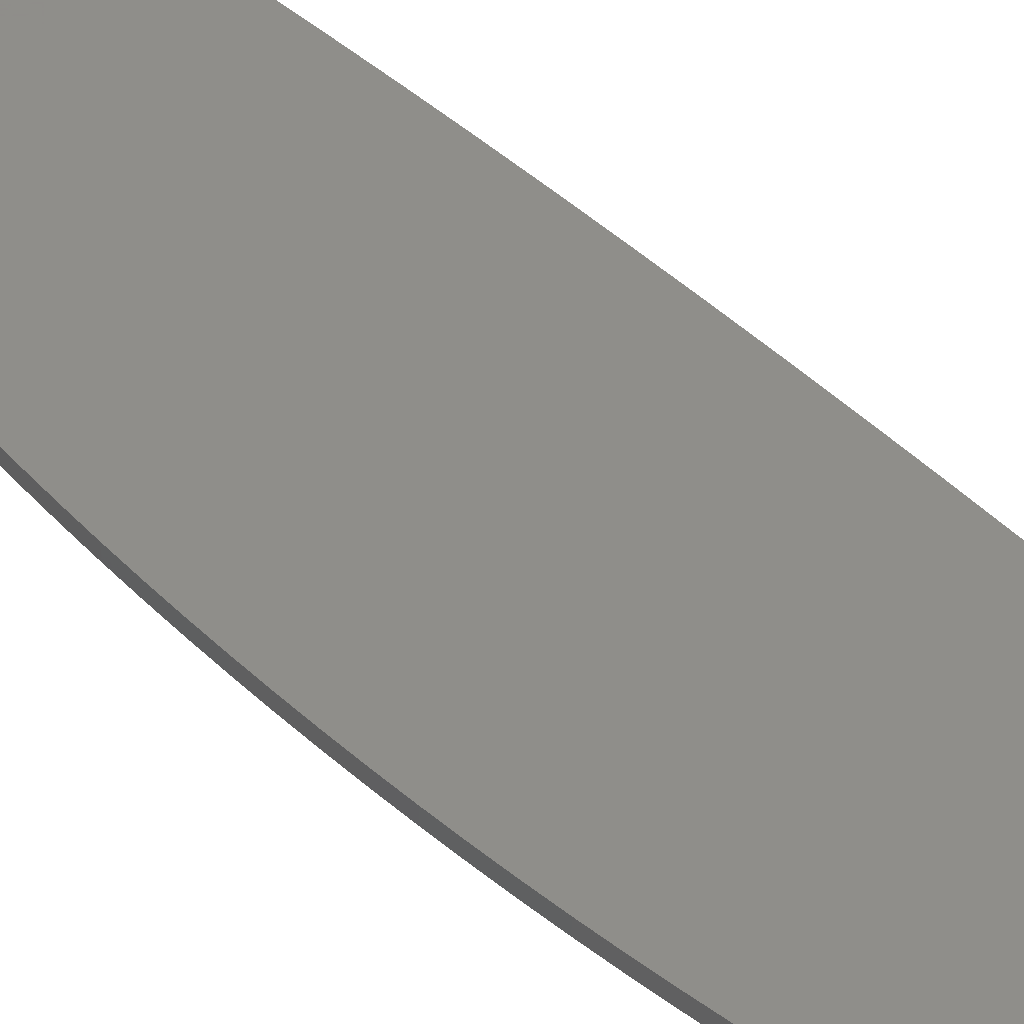
<metadata>
{"format":"stl","ext":"stl","renderer":"f3d","projection":"perspective","resolution":1024,"background":"white","views":[{"elev":42.6,"azim":-40.7,"up":"+Z"}]}
</metadata>
<code>
# stl→obj: 386 verts, 760 faces
v 0.003 1.23e-38 0.0015
v 0.003 1.23e-38 -0.0015
v 0.003 0.001152 -0.0015
v -0.05702 0.1739 0.0015
v -0.05689 0.1664 -0.0015
v -0.05689 0.1664 0.0015
v -0.05667 0.1588 -0.0015
v -0.05667 0.1588 0.0015
v -0.05634 0.1513 -0.0015
v -0.05634 0.1513 0.0015
v -0.05592 0.1439 -0.0015
v -0.05592 0.1439 0.0015
v -0.0554 0.1365 -0.0015
v -0.0554 0.1365 0.0015
v -0.05479 0.1292 -0.0015
v -0.05479 0.1292 0.0015
v -0.05408 0.1221 -0.0015
v -0.05408 0.1221 0.0015
v -0.05329 0.115 -0.0015
v -0.05329 0.115 0.0015
v -0.05241 0.1081 -0.0015
v -0.05241 0.1081 0.0015
v -0.05145 0.1014 -0.0015
v -0.05145 0.1014 0.0015
v -0.05041 0.0949 -0.0015
v -0.05041 0.0949 0.0015
v -0.0493 0.08856 -0.0015
v -0.0493 0.08856 0.0015
v -0.04813 0.08242 -0.0015
v -0.04813 0.08242 0.0015
v -0.04688 0.0765 -0.0015
v -0.04688 0.0765 0.0015
v -0.04558 0.0708 -0.0015
v -0.04558 0.0708 0.0015
v -0.04427 0.06551 -0.0015
v -0.04427 0.06551 0.0015
v -0.04287 0.06027 -0.0015
v -0.04287 0.06027 0.0015
v -0.04143 0.05527 -0.0015
v -0.04143 0.05527 0.0015
v -0.03995 0.05051 -0.0015
v -0.03995 0.05051 0.0015
v -0.03843 0.046 -0.0015
v -0.03843 0.046 0.0015
v -0.03689 0.04174 -0.0015
v -0.03689 0.04174 0.0015
v -0.03548 0.03812 -0.0015
v -0.03548 0.03812 0.0015
v -0.03407 0.03471 -0.0015
v -0.03407 0.03471 0.0015
v -0.03264 0.03149 -0.0015
v -0.03264 0.03149 0.0015
v -0.03165 0.02937 -0.0015
v -0.03165 0.02937 0.0015
v -0.03005 0.02617 -0.0015
v -0.03005 0.02617 0.0015
v -0.02861 0.02349 -0.0015
v -0.02861 0.02349 0.0015
v -0.02718 0.02099 -0.0015
v -0.02718 0.02099 0.0015
v -0.02575 0.01866 -0.0015
v -0.02575 0.01866 0.0015
v -0.02432 0.01651 -0.0015
v -0.02432 0.01651 0.0015
v -0.02291 0.01452 -0.0015
v -0.02291 0.01452 0.0015
v -0.0214 0.01256 -0.0015
v -0.0214 0.01256 0.0015
v -0.02 0.01088 -0.0015
v -0.02 0.01088 0.0015
v -0.01861 0.009354 -0.0015
v -0.01861 0.009354 0.0015
v -0.01723 0.007962 -0.0015
v -0.01723 0.007962 0.0015
v -0.01587 0.006701 -0.0015
v -0.01587 0.006701 0.0015
v -0.01481 0.005809 -0.0015
v -0.01481 0.005809 0.0015
v -0.01332 0.004659 -0.0015
v -0.01332 0.004659 0.0015
v -0.01183 0.003649 -0.0015
v -0.01183 0.003649 0.0015
v -0.01093 0.003096 -0.0015
v -0.01093 0.003096 0.0015
v -0.01029 0.002725 -0.0015
v -0.01029 0.002725 0.0015
v -0.01007 0.002604 -0.0015
v -0.01007 0.002604 0.0015
v -0.00989 0.00252 -0.0015
v -0.00989 0.00252 0.0015
v -0.009488 0.002366 -0.0015
v -0.009488 0.002366 0.0015
v -0.009391 0.002319 -0.0015
v -0.009391 0.002319 0.0015
v -0.009325 0.002281 -0.0015
v -0.009325 0.002281 0.0015
v -0.009271 0.002244 -0.0015
v -0.009271 0.002244 0.0015
v -0.009227 0.002208 -0.0015
v -0.009227 0.002208 0.0015
v -0.009189 0.002173 -0.0015
v -0.009189 0.002173 0.0015
v -0.009151 0.002131 -0.0015
v -0.009151 0.002131 0.0015
v -0.009118 0.002087 -0.0015
v -0.009118 0.002087 0.0015
v -0.009087 0.002039 -0.0015
v -0.009087 0.002039 0.0015
v -0.009059 0.001986 -0.0015
v -0.009059 0.001986 0.0015
v -0.009036 0.001931 -0.0015
v -0.009036 0.001931 0.0015
v -0.009017 0.001874 -0.0015
v -0.009017 0.001874 0.0015
v -0.00901 0.001848 -0.0015
v -0.00901 0.001848 0.0015
v -0.008999 0.001793 -0.0015
v -0.008999 0.001793 0.0015
v -0.008993 0.00174 -0.0015
v -0.008993 0.00174 0.0015
v -0.00899 0.001663 -0.0015
v -0.00899 0.001663 0.0015
v -0.008999 0.001469 -0.0015
v -0.008999 0.001469 0.0015
v -0.009001 0.001125 -0.0015
v -0.009001 0.001125 0.0015
v -0.009 -8.539e-17 -0.0015
v -0.009 -8.539e-17 0.0015
v -0.05702 0.1739 -0.0015
v -0.05705 0.1815 0.0015
v -0.05705 0.1815 -0.0015
v -0.05698 0.1891 0.0015
v -0.05698 0.1891 -0.0015
v -0.05682 0.1966 0.0015
v -0.05682 0.1966 -0.0015
v -0.05656 0.204 0.0015
v -0.05656 0.204 -0.0015
v -0.0562 0.2114 0.0015
v -0.0562 0.2114 -0.0015
v -0.05576 0.2186 0.0015
v -0.05576 0.2186 -0.0015
v -0.05522 0.2258 0.0015
v -0.05522 0.2258 -0.0015
v -0.0546 0.2328 0.0015
v -0.0546 0.2328 -0.0015
v -0.0539 0.2396 0.0015
v -0.0539 0.2396 -0.0015
v -0.05312 0.2463 0.0015
v -0.05312 0.2463 -0.0015
v -0.05227 0.2529 0.0015
v -0.05227 0.2529 -0.0015
v -0.05135 0.2592 0.0015
v -0.05135 0.2592 -0.0015
v -0.05036 0.2654 0.0015
v -0.05036 0.2654 -0.0015
v -0.04931 0.2714 0.0015
v -0.04931 0.2714 -0.0015
v -0.04821 0.2772 0.0015
v -0.04821 0.2772 -0.0015
v -0.04706 0.2827 0.0015
v -0.04706 0.2827 -0.0015
v -0.04585 0.288 0.0015
v -0.04585 0.288 -0.0015
v -0.04461 0.2932 0.0015
v -0.04461 0.2932 -0.0015
v -0.04333 0.2981 0.0015
v -0.04333 0.2981 -0.0015
v -0.04201 0.3028 0.0015
v -0.04201 0.3028 -0.0015
v -0.04089 0.3065 0.0015
v -0.04089 0.3065 -0.0015
v -0.03953 0.3108 0.0015
v -0.03953 0.3108 -0.0015
v -0.03814 0.3148 0.0015
v -0.03814 0.3148 -0.0015
v -0.03674 0.3187 0.0015
v -0.03674 0.3187 -0.0015
v -0.03532 0.3223 0.0015
v -0.03532 0.3223 -0.0015
v -0.03389 0.3257 0.0015
v -0.03389 0.3257 -0.0015
v -0.03246 0.3289 0.0015
v -0.03246 0.3289 -0.0015
v -0.03102 0.3319 0.0015
v -0.03102 0.3319 -0.0015
v -0.02957 0.3347 0.0015
v -0.02957 0.3347 -0.0015
v -0.02813 0.3374 0.0015
v -0.02813 0.3374 -0.0015
v -0.02669 0.3398 0.0015
v -0.02669 0.3398 -0.0015
v -0.02526 0.3421 0.0015
v -0.02526 0.3421 -0.0015
v -0.02383 0.3442 0.0015
v -0.02383 0.3442 -0.0015
v -0.02241 0.3461 0.0015
v -0.02241 0.3461 -0.0015
v -0.021 0.3479 0.0015
v -0.021 0.3479 -0.0015
v -0.0196 0.3496 0.0015
v -0.0196 0.3496 -0.0015
v -0.01821 0.3511 0.0015
v -0.01821 0.3511 -0.0015
v -0.01682 0.3524 0.0015
v -0.01682 0.3524 -0.0015
v -0.01545 0.3537 0.0015
v -0.01545 0.3537 -0.0015
v -0.01409 0.3548 0.0015
v -0.01409 0.3548 -0.0015
v -0.01273 0.3558 0.0015
v -0.01273 0.3558 -0.0015
v -0.01133 0.3567 0.0015
v -0.01133 0.3567 -0.0015
v -0.009988 0.3574 0.0015
v -0.009988 0.3574 -0.0015
v -0.008651 0.3581 0.0015
v -0.008651 0.3581 -0.0015
v -0.007296 0.3587 0.0015
v -0.007296 0.3587 -0.0015
v -0.006022 0.3591 0.0015
v -0.006022 0.3591 -0.0015
v -0.004755 0.3594 0.0015
v -0.004755 0.3594 -0.0015
v -0.00326 0.3598 0.0015
v -0.00326 0.3598 -0.0015
v -0.00206 0.36 0.0015
v -0.00206 0.36 -0.0015
v -0.001217 0.36 0.0015
v -0.001217 0.36 -0.0015
v -0.000638 0.36 0.0015
v -0.000638 0.36 -0.0015
v -6.623e-05 0.36 0.0015
v -6.623e-05 0.36 -0.0015
v 0.0003641 0.3599 0.0015
v 0.0003641 0.3599 -0.0015
v 0.0006749 0.3599 0.0015
v 0.0006749 0.3599 -0.0015
v 0.0008925 0.3598 0.0015
v 0.0008925 0.3598 -0.0015
v 0.00108 0.3597 0.0015
v 0.00108 0.3597 -0.0015
v 0.001264 0.3596 0.0015
v 0.001264 0.3596 -0.0015
v 0.001429 0.3595 0.0015
v 0.001429 0.3595 -0.0015
v 0.001613 0.3594 0.0015
v 0.001613 0.3594 -0.0015
v 0.001871 0.3592 0.0015
v 0.001871 0.3592 -0.0015
v 0.002185 0.3589 0.0015
v 0.002185 0.3589 -0.0015
v 0.002547 0.3585 0.0015
v 0.002547 0.3585 -0.0015
v 0.002935 0.358 0.0015
v 0.002935 0.358 -0.0015
v 0.003399 0.3573 0.0015
v 0.003399 0.3573 -0.0015
v 0.003949 0.3563 0.0015
v 0.003949 0.3563 -0.0015
v 0.004528 0.3551 0.0015
v 0.004528 0.3551 -0.0015
v 0.005218 0.3535 0.0015
v 0.005218 0.3535 -0.0015
v 0.005859 0.3517 0.0015
v 0.005859 0.3517 -0.0015
v 0.006527 0.3496 0.0015
v 0.006527 0.3496 -0.0015
v 0.007221 0.3471 0.0015
v 0.007221 0.3471 -0.0015
v 0.007938 0.3442 0.0015
v 0.007938 0.3442 -0.0015
v 0.008676 0.3409 0.0015
v 0.008676 0.3409 -0.0015
v 0.00943 0.3371 0.0015
v 0.00943 0.3371 -0.0015
v 0.0102 0.3328 0.0015
v 0.0102 0.3328 -0.0015
v 0.01105 0.3274 0.0015
v 0.01105 0.3274 -0.0015
v 0.01183 0.3219 0.0015
v 0.01183 0.3219 -0.0015
v 0.0126 0.3158 0.0015
v 0.0126 0.3158 -0.0015
v 0.01336 0.3091 0.0015
v 0.01336 0.3091 -0.0015
v 0.0141 0.3017 0.0015
v 0.0141 0.3017 -0.0015
v 0.01482 0.2938 0.0015
v 0.01482 0.2938 -0.0015
v 0.0155 0.2852 0.0015
v 0.0155 0.2852 -0.0015
v 0.01615 0.276 0.0015
v 0.01615 0.276 -0.0015
v 0.01674 0.2662 0.0015
v 0.01674 0.2662 -0.0015
v 0.01734 0.2546 0.0015
v 0.01734 0.2546 -0.0015
v 0.01786 0.2426 0.0015
v 0.01786 0.2426 -0.0015
v 0.01828 0.2301 0.0015
v 0.01828 0.2301 -0.0015
v 0.01861 0.2173 0.0015
v 0.01861 0.2173 -0.0015
v 0.01885 0.2043 0.0015
v 0.01885 0.2043 -0.0015
v 0.01898 0.1912 0.0015
v 0.01898 0.1912 -0.0015
v 0.01902 0.1781 0.0015
v 0.01902 0.1781 -0.0015
v 0.01895 0.1651 0.0015
v 0.01895 0.1651 -0.0015
v 0.0188 0.1524 0.0015
v 0.0188 0.1524 -0.0015
v 0.01855 0.14 0.0015
v 0.01855 0.14 -0.0015
v 0.01822 0.128 0.0015
v 0.01822 0.128 -0.0015
v 0.01782 0.1164 0.0015
v 0.01782 0.1164 -0.0015
v 0.01734 0.1054 0.0015
v 0.01734 0.1054 -0.0015
v 0.01681 0.09496 0.0015
v 0.01681 0.09496 -0.0015
v 0.01622 0.08511 0.0015
v 0.01622 0.08511 -0.0015
v 0.01558 0.0759 0.0015
v 0.01558 0.0759 -0.0015
v 0.01491 0.06732 0.0015
v 0.01491 0.06732 -0.0015
v 0.01421 0.0594 0.0015
v 0.01421 0.0594 -0.0015
v 0.01349 0.05211 0.0015
v 0.01349 0.05211 -0.0015
v 0.01275 0.04546 0.0015
v 0.01275 0.04546 -0.0015
v 0.012 0.03942 0.0015
v 0.012 0.03942 -0.0015
v 0.01125 0.03397 0.0015
v 0.01125 0.03397 -0.0015
v 0.0105 0.02909 0.0015
v 0.0105 0.02909 -0.0015
v 0.009765 0.02473 0.0015
v 0.009765 0.02473 -0.0015
v 0.009038 0.02088 0.0015
v 0.009038 0.02088 -0.0015
v 0.008327 0.01748 0.0015
v 0.008327 0.01748 -0.0015
v 0.007635 0.01451 0.0015
v 0.007635 0.01451 -0.0015
v 0.006965 0.01194 0.0015
v 0.006965 0.01194 -0.0015
v 0.006318 0.009721 0.0015
v 0.006318 0.009721 -0.0015
v 0.005696 0.007824 0.0015
v 0.005696 0.007824 -0.0015
v 0.005101 0.006215 0.0015
v 0.005101 0.006215 -0.0015
v 0.004531 0.00486 0.0015
v 0.004531 0.00486 -0.0015
v 0.00399 0.003735 0.0015
v 0.00399 0.003735 -0.0015
v 0.003396 0.002671 0.0015
v 0.003396 0.002671 -0.0015
v 0.003162 0.002339 0.0015
v 0.003162 0.002339 -0.0015
v 0.003111 0.002262 0.0015
v 0.003111 0.002262 -0.0015
v 0.00308 0.002206 0.0015
v 0.00308 0.002206 -0.0015
v 0.003059 0.002159 0.0015
v 0.003059 0.002159 -0.0015
v 0.003043 0.002114 0.0015
v 0.003043 0.002114 -0.0015
v 0.003028 0.002061 0.0015
v 0.003028 0.002061 -0.0015
v 0.003016 0.001996 0.0015
v 0.003016 0.001996 -0.0015
v 0.003005 0.001903 0.0015
v 0.003005 0.001903 -0.0015
v 0.002998 0.001704 0.0015
v 0.002998 0.001704 -0.0015
v 0.003 0.001152 0.0015
v -0.009 0 0.0015
v -0.009 0 -0.0015
v 0.003 0 0.0015
v 0.003 0 -0.0015
f 1 2 3
f 4 5 6
f 6 5 7
f 6 7 8
f 8 7 9
f 8 9 10
f 10 9 11
f 10 11 12
f 12 11 13
f 12 13 14
f 14 13 15
f 14 15 16
f 16 15 17
f 16 17 18
f 18 17 19
f 18 19 20
f 20 19 21
f 20 21 22
f 22 21 23
f 22 23 24
f 24 23 25
f 24 25 26
f 26 25 27
f 26 27 28
f 28 27 29
f 28 29 30
f 30 29 31
f 30 31 32
f 32 31 33
f 32 33 34
f 34 33 35
f 34 35 36
f 36 35 37
f 36 37 38
f 38 37 39
f 38 39 40
f 40 39 41
f 40 41 42
f 42 41 43
f 42 43 44
f 44 43 45
f 44 45 46
f 46 45 47
f 46 47 48
f 48 47 49
f 48 49 50
f 50 49 51
f 50 51 52
f 52 51 53
f 52 53 54
f 54 53 55
f 54 55 56
f 56 55 57
f 56 57 58
f 58 57 59
f 58 59 60
f 60 59 61
f 60 61 62
f 62 61 63
f 62 63 64
f 64 63 65
f 64 65 66
f 66 65 67
f 66 67 68
f 68 67 69
f 68 69 70
f 70 69 71
f 70 71 72
f 72 71 73
f 72 73 74
f 74 73 75
f 74 75 76
f 76 75 77
f 76 77 78
f 78 77 79
f 78 79 80
f 80 79 81
f 80 81 82
f 82 81 83
f 82 83 84
f 84 83 85
f 84 85 86
f 86 85 87
f 86 87 88
f 88 87 89
f 88 89 90
f 90 89 91
f 90 91 92
f 92 91 93
f 92 93 94
f 94 93 95
f 94 95 96
f 96 95 97
f 96 97 98
f 98 97 99
f 98 99 100
f 100 99 101
f 100 101 102
f 102 101 103
f 102 103 104
f 104 103 105
f 104 105 106
f 106 105 107
f 106 107 108
f 108 107 109
f 108 109 110
f 110 109 111
f 110 111 112
f 112 111 113
f 112 113 114
f 114 113 115
f 114 115 116
f 116 115 117
f 116 117 118
f 118 117 119
f 118 119 120
f 120 119 121
f 120 121 122
f 122 121 123
f 122 123 124
f 124 123 125
f 124 125 126
f 126 125 127
f 126 127 128
f 5 4 129
f 129 4 130
f 129 130 131
f 131 130 132
f 131 132 133
f 133 132 134
f 133 134 135
f 135 134 136
f 135 136 137
f 137 136 138
f 137 138 139
f 139 138 140
f 139 140 141
f 141 140 142
f 141 142 143
f 143 142 144
f 143 144 145
f 145 144 146
f 145 146 147
f 147 146 148
f 147 148 149
f 149 148 150
f 149 150 151
f 151 150 152
f 151 152 153
f 153 152 154
f 153 154 155
f 155 154 156
f 155 156 157
f 157 156 158
f 157 158 159
f 159 158 160
f 159 160 161
f 161 160 162
f 161 162 163
f 163 162 164
f 163 164 165
f 165 164 166
f 165 166 167
f 167 166 168
f 167 168 169
f 169 168 170
f 169 170 171
f 171 170 172
f 171 172 173
f 173 172 174
f 173 174 175
f 175 174 176
f 175 176 177
f 177 176 178
f 177 178 179
f 179 178 180
f 179 180 181
f 181 180 182
f 181 182 183
f 183 182 184
f 183 184 185
f 185 184 186
f 185 186 187
f 187 186 188
f 187 188 189
f 189 188 190
f 189 190 191
f 191 190 192
f 191 192 193
f 193 192 194
f 193 194 195
f 195 194 196
f 195 196 197
f 197 196 198
f 197 198 199
f 199 198 200
f 199 200 201
f 201 200 202
f 201 202 203
f 203 202 204
f 203 204 205
f 205 204 206
f 205 206 207
f 207 206 208
f 207 208 209
f 209 208 210
f 209 210 211
f 211 210 212
f 211 212 213
f 213 212 214
f 213 214 215
f 215 214 216
f 215 216 217
f 217 216 218
f 217 218 219
f 219 218 220
f 219 220 221
f 221 220 222
f 221 222 223
f 223 222 224
f 223 224 225
f 225 224 226
f 225 226 227
f 227 226 228
f 227 228 229
f 229 228 230
f 229 230 231
f 231 230 232
f 231 232 233
f 233 232 234
f 233 234 235
f 235 234 236
f 235 236 237
f 237 236 238
f 237 238 239
f 239 238 240
f 239 240 241
f 241 240 242
f 241 242 243
f 243 242 244
f 243 244 245
f 245 244 246
f 245 246 247
f 247 246 248
f 247 248 249
f 249 248 250
f 249 250 251
f 251 250 252
f 251 252 253
f 253 252 254
f 253 254 255
f 255 254 256
f 255 256 257
f 257 256 258
f 257 258 259
f 259 258 260
f 259 260 261
f 261 260 262
f 261 262 263
f 263 262 264
f 263 264 265
f 265 264 266
f 265 266 267
f 267 266 268
f 267 268 269
f 269 268 270
f 269 270 271
f 271 270 272
f 271 272 273
f 273 272 274
f 273 274 275
f 275 274 276
f 275 276 277
f 277 276 278
f 277 278 279
f 279 278 280
f 279 280 281
f 281 280 282
f 281 282 283
f 283 282 284
f 283 284 285
f 285 284 286
f 285 286 287
f 287 286 288
f 287 288 289
f 289 288 290
f 289 290 291
f 291 290 292
f 291 292 293
f 293 292 294
f 293 294 295
f 295 294 296
f 295 296 297
f 297 296 298
f 297 298 299
f 299 298 300
f 299 300 301
f 301 300 302
f 301 302 303
f 303 302 304
f 303 304 305
f 305 304 306
f 305 306 307
f 307 306 308
f 307 308 309
f 309 308 310
f 309 310 311
f 311 310 312
f 311 312 313
f 313 312 314
f 313 314 315
f 315 314 316
f 315 316 317
f 317 316 318
f 317 318 319
f 319 318 320
f 319 320 321
f 321 320 322
f 321 322 323
f 323 322 324
f 323 324 325
f 325 324 326
f 325 326 327
f 327 326 328
f 327 328 329
f 329 328 330
f 329 330 331
f 331 330 332
f 331 332 333
f 333 332 334
f 333 334 335
f 335 334 336
f 335 336 337
f 337 336 338
f 337 338 339
f 339 338 340
f 339 340 341
f 341 340 342
f 341 342 343
f 343 342 344
f 343 344 345
f 345 344 346
f 345 346 347
f 347 346 348
f 347 348 349
f 349 348 350
f 349 350 351
f 351 350 352
f 351 352 353
f 353 352 354
f 353 354 355
f 355 354 356
f 355 356 357
f 357 356 358
f 357 358 359
f 359 358 360
f 359 360 361
f 361 360 362
f 361 362 363
f 363 362 364
f 363 364 365
f 365 364 366
f 365 366 367
f 367 366 368
f 367 368 369
f 369 368 370
f 369 370 371
f 371 370 372
f 371 372 373
f 373 372 374
f 373 374 375
f 375 374 376
f 375 376 377
f 377 376 378
f 377 378 379
f 379 378 380
f 379 380 381
f 381 380 382
f 381 382 3
f 3 382 1
f 383 384 385
f 385 384 386
f 367 369 117
f 361 363 117
f 117 363 365
f 117 365 367
f 125 371 384
f 384 371 373
f 307 309 131
f 125 123 371
f 371 123 121
f 371 121 369
f 369 121 119
f 369 119 117
f 373 375 384
f 384 375 377
f 384 377 379
f 131 309 129
f 129 309 311
f 129 311 5
f 5 311 7
f 7 311 313
f 7 313 9
f 379 381 384
f 384 381 3
f 384 3 386
f 9 313 11
f 11 313 315
f 11 315 13
f 13 315 317
f 13 317 15
f 361 117 359
f 359 117 115
f 359 115 357
f 357 115 113
f 357 113 355
f 355 113 111
f 355 111 353
f 353 111 109
f 353 109 351
f 351 109 107
f 351 107 349
f 349 107 105
f 349 105 347
f 347 105 103
f 347 103 345
f 345 103 101
f 345 101 343
f 343 101 99
f 343 99 341
f 341 99 97
f 341 97 339
f 339 97 95
f 339 95 337
f 337 95 93
f 337 93 335
f 131 133 307
f 307 133 135
f 307 135 305
f 135 137 305
f 305 137 139
f 305 139 303
f 303 139 141
f 303 141 301
f 15 317 17
f 17 317 319
f 17 319 19
f 19 319 321
f 19 321 21
f 141 143 301
f 301 143 145
f 301 145 299
f 21 321 23
f 23 321 323
f 23 323 25
f 25 323 325
f 25 325 27
f 145 147 299
f 299 147 149
f 299 149 297
f 27 325 29
f 29 325 327
f 29 327 31
f 31 327 329
f 31 329 33
f 293 159 291
f 291 159 161
f 291 161 289
f 149 151 297
f 297 151 153
f 297 153 295
f 295 153 155
f 295 155 293
f 293 155 157
f 293 157 159
f 39 37 329
f 329 37 35
f 329 35 33
f 161 163 289
f 289 163 165
f 289 165 287
f 287 165 167
f 287 167 285
f 335 93 333
f 333 93 91
f 333 91 331
f 331 91 89
f 331 89 87
f 167 169 285
f 285 169 171
f 285 171 283
f 283 171 173
f 283 173 281
f 281 173 175
f 281 175 279
f 53 331 55
f 55 331 57
f 53 51 331
f 331 51 49
f 331 49 47
f 63 61 331
f 331 61 59
f 331 59 57
f 47 45 331
f 331 45 43
f 331 43 329
f 329 43 41
f 329 41 39
f 175 177 279
f 279 177 179
f 279 179 277
f 277 179 181
f 277 181 275
f 275 181 183
f 275 183 273
f 273 183 185
f 273 185 271
f 271 185 187
f 271 187 269
f 269 187 189
f 69 67 331
f 331 67 65
f 331 65 63
f 189 191 269
f 269 191 193
f 269 193 267
f 87 85 331
f 331 85 83
f 331 83 81
f 75 73 331
f 331 73 71
f 331 71 69
f 263 265 225
f 81 79 331
f 331 79 77
f 331 77 75
f 193 195 267
f 267 195 197
f 267 197 265
f 265 197 199
f 265 199 201
f 263 225 261
f 201 203 265
f 265 203 205
f 265 205 207
f 255 257 225
f 225 257 259
f 225 259 261
f 207 209 265
f 265 209 211
f 265 211 213
f 225 247 249
f 227 239 225
f 225 239 241
f 213 215 265
f 265 215 217
f 265 217 219
f 241 243 225
f 225 243 245
f 225 245 247
f 249 251 225
f 225 251 253
f 225 253 255
f 219 221 265
f 265 221 223
f 265 223 225
f 227 229 239
f 239 229 231
f 239 231 237
f 237 231 233
f 237 233 235
f 370 368 118
f 362 360 364
f 364 360 366
f 383 385 126
f 126 385 382
f 126 382 124
f 124 382 380
f 124 380 122
f 122 380 120
f 310 8 312
f 312 8 10
f 312 10 314
f 308 4 310
f 310 4 6
f 310 6 8
f 304 134 306
f 306 134 132
f 306 132 308
f 308 132 130
f 308 130 4
f 94 334 92
f 92 334 332
f 92 332 330
f 376 374 118
f 118 374 372
f 118 372 370
f 10 12 314
f 314 12 14
f 314 14 316
f 316 14 16
f 316 16 318
f 302 138 304
f 304 138 136
f 304 136 134
f 368 366 118
f 118 366 360
f 118 360 116
f 116 360 358
f 116 358 114
f 114 358 356
f 114 356 112
f 112 356 354
f 112 354 110
f 110 354 352
f 110 352 108
f 108 352 350
f 108 350 106
f 106 350 348
f 106 348 104
f 104 348 346
f 104 346 102
f 102 346 344
f 102 344 100
f 100 344 342
f 100 342 98
f 98 342 340
f 98 340 96
f 96 340 338
f 96 338 94
f 94 338 336
f 94 336 334
f 120 380 118
f 118 380 378
f 118 378 376
f 16 18 318
f 318 18 20
f 318 20 320
f 320 20 22
f 320 22 322
f 298 144 300
f 300 144 142
f 300 142 302
f 302 142 140
f 302 140 138
f 296 148 298
f 298 148 146
f 298 146 144
f 22 24 322
f 322 24 26
f 322 26 324
f 324 26 28
f 324 28 326
f 294 152 296
f 296 152 150
f 296 150 148
f 290 158 292
f 292 158 156
f 292 156 294
f 294 156 154
f 294 154 152
f 330 84 86
f 34 328 32
f 32 328 326
f 32 326 30
f 30 326 28
f 286 164 288
f 288 164 162
f 288 162 290
f 290 162 160
f 290 160 158
f 34 36 328
f 328 36 38
f 328 38 40
f 86 88 330
f 330 88 90
f 330 90 92
f 282 170 284
f 284 170 168
f 284 168 286
f 286 168 166
f 286 166 164
f 278 176 280
f 280 176 174
f 280 174 282
f 282 174 172
f 282 172 170
f 48 50 330
f 330 50 52
f 330 52 54
f 54 56 330
f 330 56 58
f 330 58 60
f 40 42 328
f 328 42 44
f 328 44 330
f 330 44 46
f 330 46 48
f 60 62 330
f 330 62 64
f 330 64 66
f 268 188 270
f 270 188 186
f 270 186 272
f 272 186 184
f 272 184 274
f 274 184 182
f 274 182 276
f 276 182 180
f 276 180 278
f 278 180 178
f 278 178 176
f 266 192 268
f 268 192 190
f 268 190 188
f 66 68 330
f 330 68 70
f 330 70 72
f 72 74 330
f 330 74 76
f 330 76 78
f 78 80 330
f 330 80 82
f 330 82 84
f 264 196 266
f 266 196 194
f 266 194 192
f 202 200 264
f 264 200 198
f 264 198 196
f 226 224 238
f 208 206 264
f 264 206 204
f 264 204 202
f 262 260 224
f 224 260 258
f 214 212 264
f 264 212 210
f 264 210 208
f 224 246 244
f 258 256 224
f 224 256 254
f 224 254 252
f 252 250 224
f 224 250 248
f 224 248 246
f 244 242 224
f 224 242 240
f 224 240 238
f 220 218 264
f 264 218 216
f 264 216 214
f 234 232 236
f 236 232 230
f 236 230 238
f 238 230 228
f 238 228 226
f 262 224 264
f 264 224 222
f 264 222 220

</code>
